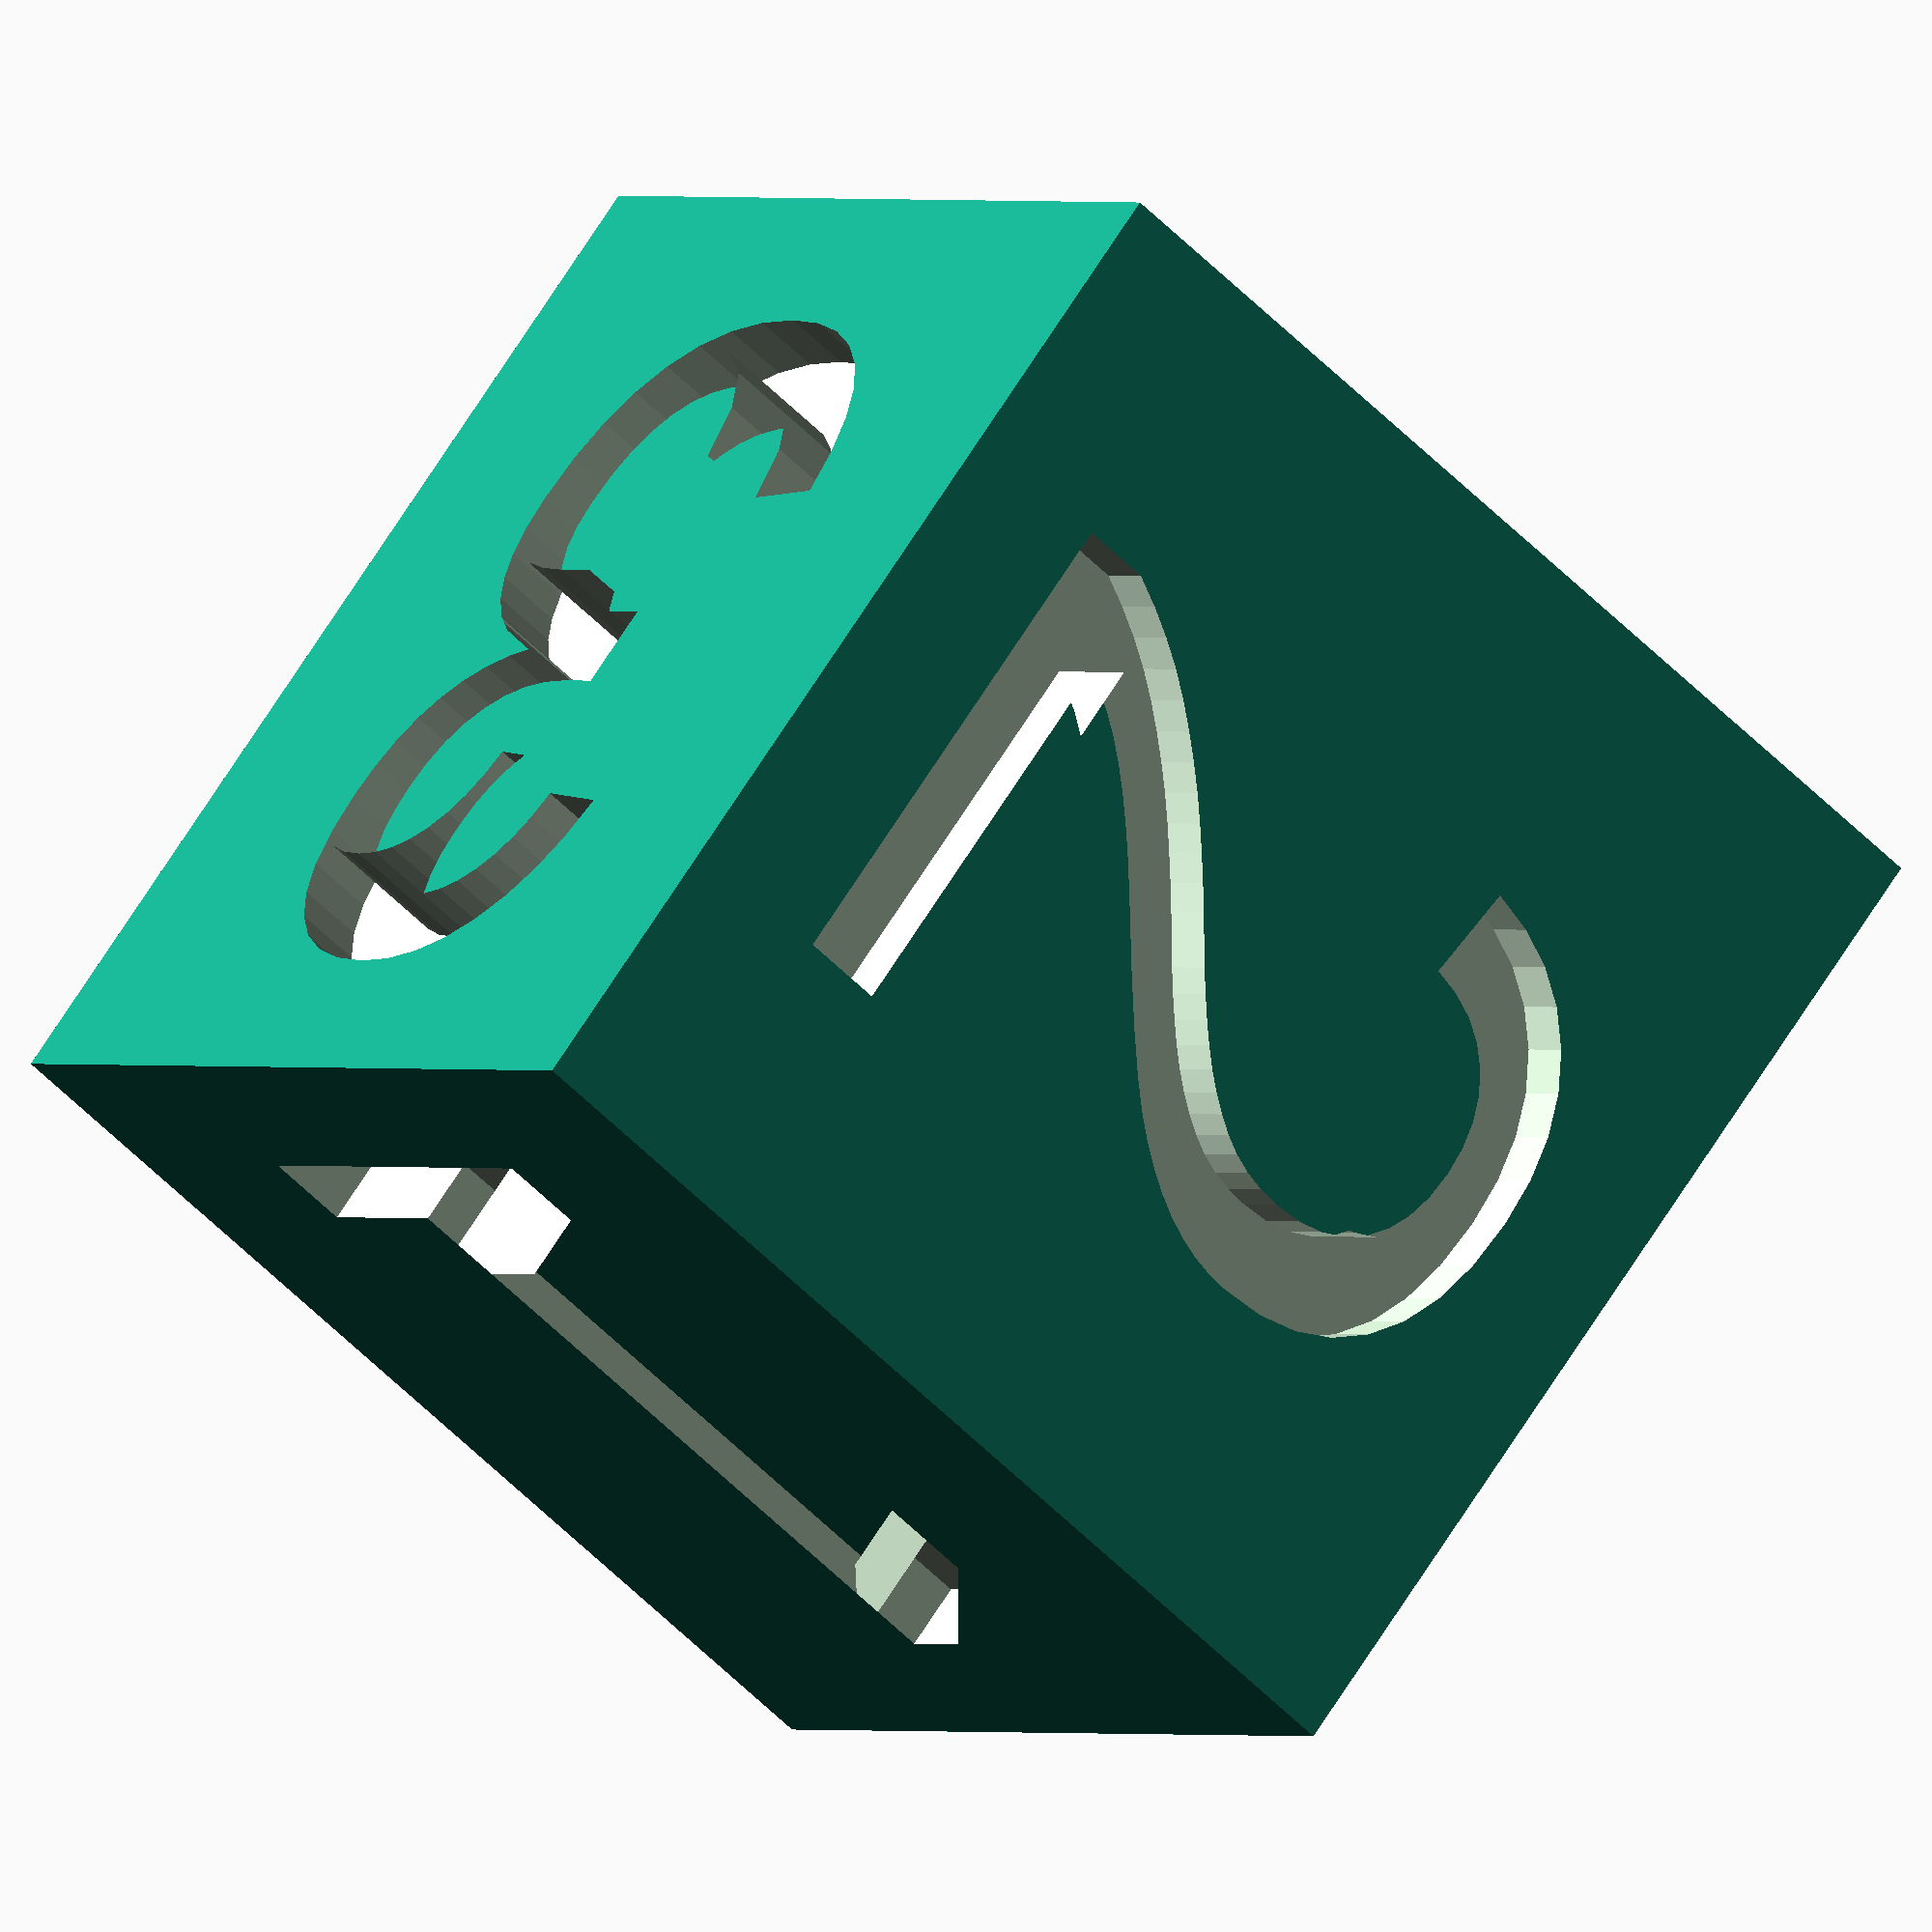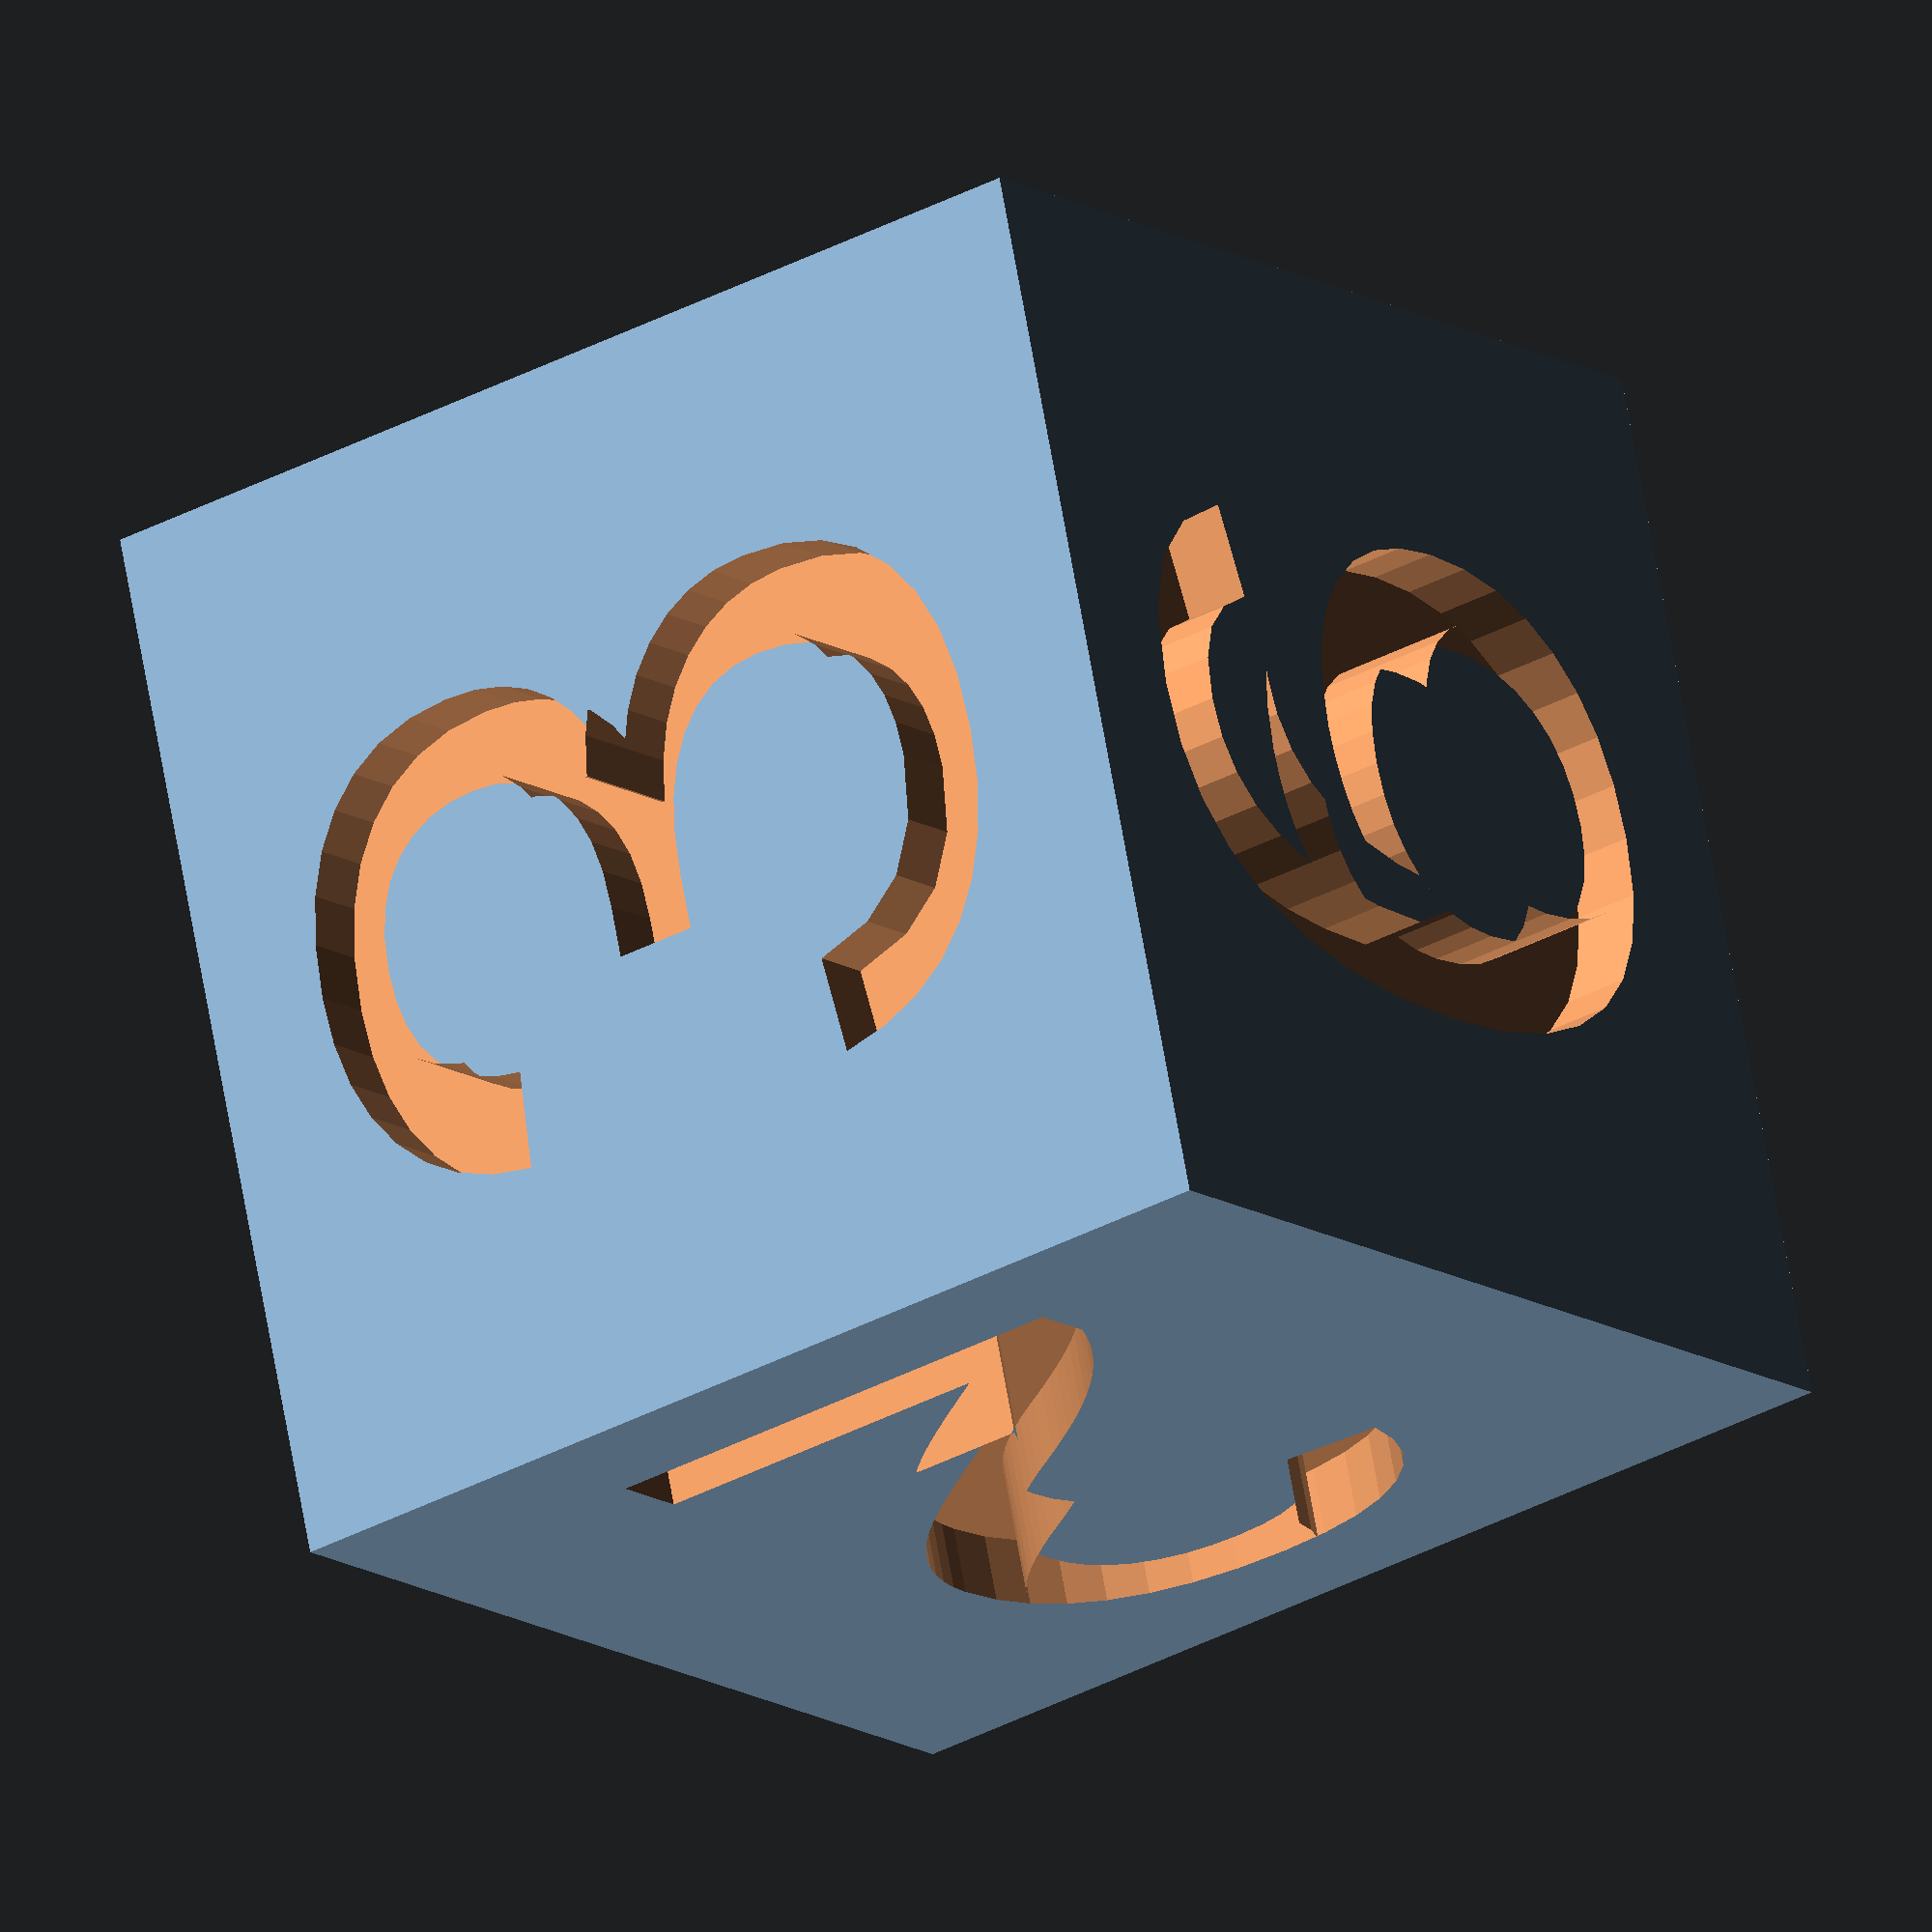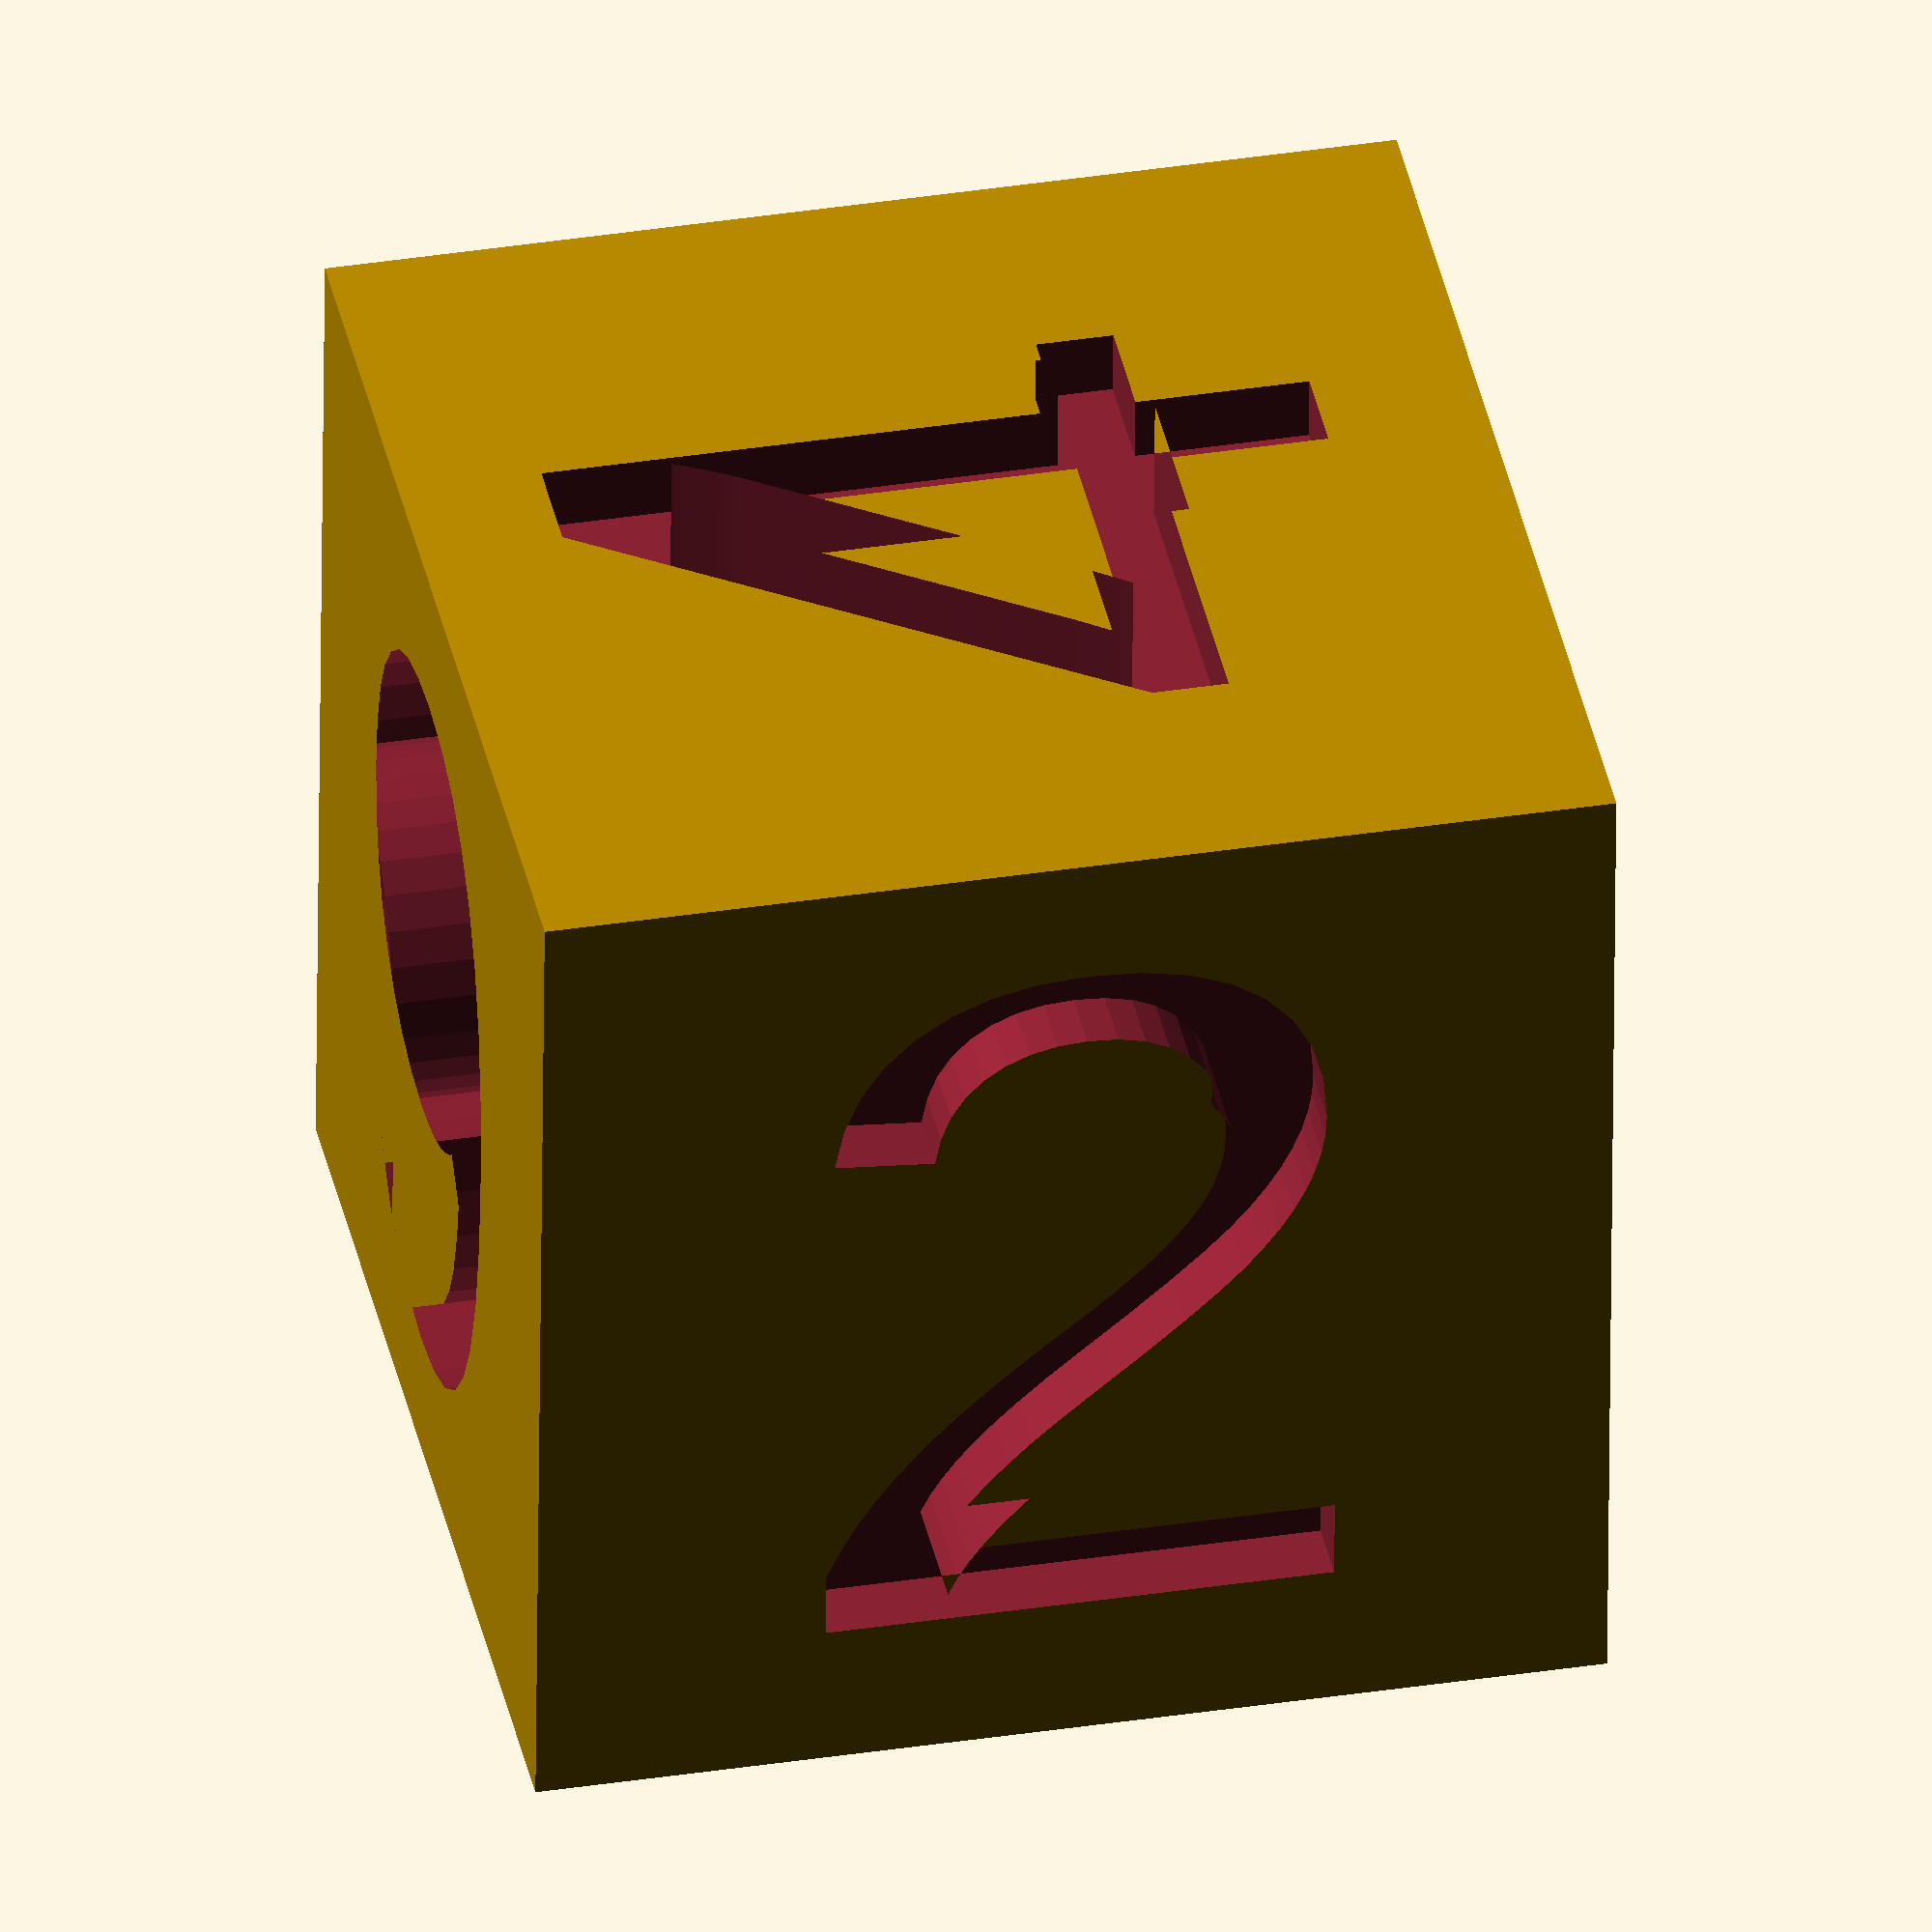
<openscad>
CreateDice(16);

module CreateDice(size = 16) {
    textSize = size * 0.75;
    textLocation = size / 2 - 1;
    textExtrusionSize = 2;
    difference() {
        cube([size, size, size], center = true);
        translate([0,0,textLocation]) linear_extrude(textExtrusionSize) text("1", size=textSize, halign="center", valign="center");
        rotate([180, 0, 0]) translate([0,0,textLocation]) linear_extrude(textExtrusionSize) text("6", size=textSize, halign="center", valign="center");
        rotate([0, 90, 0]) translate([0,0,textLocation]) linear_extrude(textExtrusionSize) text("5", size=textSize, halign="center", valign="center");
        rotate([0, 270, 0]) translate([0,0,textLocation]) linear_extrude(textExtrusionSize) text("2", size=textSize, halign="center", valign="center");
        rotate([90, 0, 0]) translate([0,0,textLocation]) linear_extrude(textExtrusionSize) text("3", size=textSize, halign="center", valign="center");
        rotate([270, 0, 0]) translate([0,0,textLocation]) linear_extrude(textExtrusionSize) text("4", size=textSize, halign="center", valign="center");
    }
}
</openscad>
<views>
elev=289.8 azim=124.4 roll=32.5 proj=o view=wireframe
elev=213.8 azim=107.0 roll=53.5 proj=o view=solid
elev=324.2 azim=357.6 roll=258.4 proj=o view=solid
</views>
